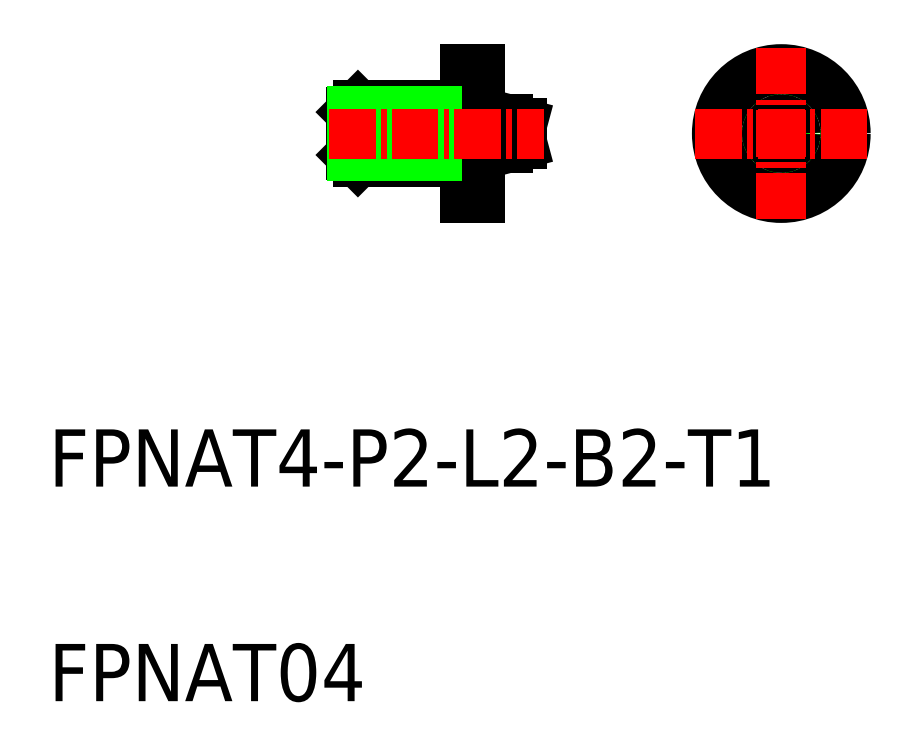
<metadata>
{"format":"dxf","ext":"dxf","renderer":"ezdxf+matplotlib","layout":"modelspace","background":"white","min_lineweight":24,"dpi":150}
</metadata>
<code>
0
SECTION
2
ENTITIES
0
LINE
8
0
10
141.3
20
99.14
30
0
11
141.3
21
99.14
31
0
0
ARC
8
0
10
141.3
20
99.14
30
0
40
0.05
50
3.257e-12
51
90
0
LINE
8
0
10
140.8
20
99.14
30
0
11
140.8
21
99.14
31
0
0
ARC
8
0
10
140.9
20
99.14
30
0
40
0.05
50
90
51
180
0
LINE
8
0
10
140.9
20
99.19
30
0
11
141.3
21
99.19
31
0
0
LINE
8
0
10
141.3
20
103.1
30
0
11
141.3
21
103.1
31
0
0
ARC
8
0
10
141.3
20
103.1
30
0
40
0.05
50
270
51
0
0
LINE
8
0
10
140.8
20
103.1
30
0
11
140.8
21
103.1
31
0
0
ARC
8
0
10
140.9
20
103.1
30
0
40
0.05
50
180
51
270
0
LINE
8
0
10
140.9
20
103.1
30
0
11
141.3
21
103.1
31
0
0
CIRCLE
8
0
10
163.4
20
101.1
30
0
40
0.95
0
ARC
8
0
10
142.8
20
100.1
30
0
40
0.05
50
3.257e-12
51
90
0
LINE
8
0
10
142.8
20
100.1
30
0
11
142.8
21
100.1
31
0
0
ARC
8
0
10
142.4
20
100.1
30
0
40
0.05
50
90
51
180
0
LINE
8
0
10
142.3
20
100.1
30
0
11
142.3
21
100.1
31
0
0
LINE
8
0
10
142.4
20
100.2
30
0
11
142.8
21
100.2
31
0
0
ARC
8
0
10
142.8
20
102.1
30
0
40
0.05
50
270
51
0
0
LINE
8
0
10
142.8
20
102.1
30
0
11
142.8
21
102.1
31
0
0
ARC
8
0
10
142.4
20
102.1
30
0
40
0.05
50
180
51
270
0
LINE
8
0
10
142.3
20
102.1
30
0
11
142.3
21
102.1
31
0
0
LINE
8
0
10
142.4
20
102.1
30
0
11
142.8
21
102.1
31
0
0
CIRCLE
8
0
10
163.4
20
101.1
30
0
40
1.571
0
CIRCLE
8
0
10
163.4
20
101.1
30
0
40
2
0
CIRCLE
8
0
10
163.4
20
101.1
30
0
40
4.5
0
LINE
8
0
10
142.3
20
96.64
30
0
11
141.3
21
96.64
31
0
0
LINE
8
0
10
142.3
20
105.6
30
0
11
141.3
21
105.6
31
0
0
LINE
8
0
10
133.8
20
99.14
30
0
11
133.8
21
103.1
31
0
0
CIRCLE
8
0
10
163.4
20
101.1
30
0
40
0.25
0
CIRCLE
8
0
10
163.4
20
101.1
30
0
40
1
0
CIRCLE
8
0
10
163.4
20
101.1
30
0
40
0.7321
0
LINE
8
CENTER
10
163.4
20
107.1
30
0
11
163.4
21
95.14
31
0
0
LINE
8
CENTER
10
157.4
20
101.1
30
0
11
169.4
21
101.1
31
0
0
LINE
8
0
10
142.8
20
102.1
30
0
11
142.8
21
100.1
31
0
0
LINE
8
0
10
142.8
20
102.1
30
0
11
144.3
21
102.1
31
0
0
LINE
8
0
10
142.8
20
100.1
30
0
11
144.3
21
100.1
31
0
0
LINE
8
0
10
145.1
20
101.1
30
0
11
145.3
21
100.9
31
0
0
LINE
8
0
10
145.1
20
101.1
30
0
11
145.3
21
101.4
31
0
0
LINE
8
0
10
145.3
20
101.9
30
0
11
145.3
21
100.4
31
0
0
LINE
8
0
10
144.3
20
100.1
30
0
11
144.3
21
102.1
31
0
0
LINE
8
0
10
144.3
20
100.1
30
0
11
145.3
21
100.4
31
0
0
LINE
8
0
10
144.3
20
102.1
30
0
11
145.3
21
101.9
31
0
0
LINE
8
0
10
140.8
20
103.1
30
0
11
140.8
21
99.14
31
0
0
LINE
8
0
10
141.3
20
99.64
30
0
11
141.3
21
102.6
31
0
0
LINE
8
0
10
142.3
20
100.1
30
0
11
142.3
21
102.1
31
0
0
LINE
8
0
10
139.3
20
99.14
30
0
11
139.3
21
103.1
31
0
0
LINE
8
0
10
139.3
20
102.7
30
0
11
140.1
21
103.1
31
0
0
LINE
8
0
10
139.3
20
99.57
30
0
11
140.1
21
99.14
31
0
0
LINE
8
0
10
141.3
20
105.6
30
0
11
141.3
21
102.6
31
0
0
LINE
8
0
10
142.3
20
105.6
30
0
11
142.3
21
102.1
31
0
0
LINE
8
0
10
141.3
20
99.64
30
0
11
141.3
21
98.14
31
0
0
LINE
8
0
10
141.3
20
96.64
30
0
11
141.3
21
99.64
31
0
0
LINE
8
0
10
142.3
20
96.64
30
0
11
142.3
21
100.1
31
0
0
LINE
8
0
10
133.3
20
99.64
30
0
11
133.3
21
102.6
31
0
0
LINE
8
0
10
133.8
20
103.1
30
0
11
133.3
21
102.6
31
0
0
LINE
8
0
10
133.3
20
99.64
30
0
11
133.8
21
99.14
31
0
0
LINE
8
0
10
133.8
20
103.1
30
0
11
140.8
21
103.1
31
0
0
LINE
8
0
10
133.8
20
99.14
30
0
11
140.8
21
99.14
31
0
0
LINE
8
0
10
133.4
20
102.7
30
0
11
139.3
21
102.7
31
0
0
LINE
8
0
10
133.4
20
99.57
30
0
11
139.3
21
99.57
31
0
0
LINE
8
CENTER
10
131.8
20
101.1
30
0
11
146.8
21
101.1
31
0
0
TEXT
8
0
10
112.2
20
61.46
30
0
40
4
1
FPNAT04
0
TEXT
8
0
10
112.2
20
76.46
30
0
40
4
1
FPNAT4-P2-L2-B2-T1
0
ENDSEC
0
EOF

</code>
